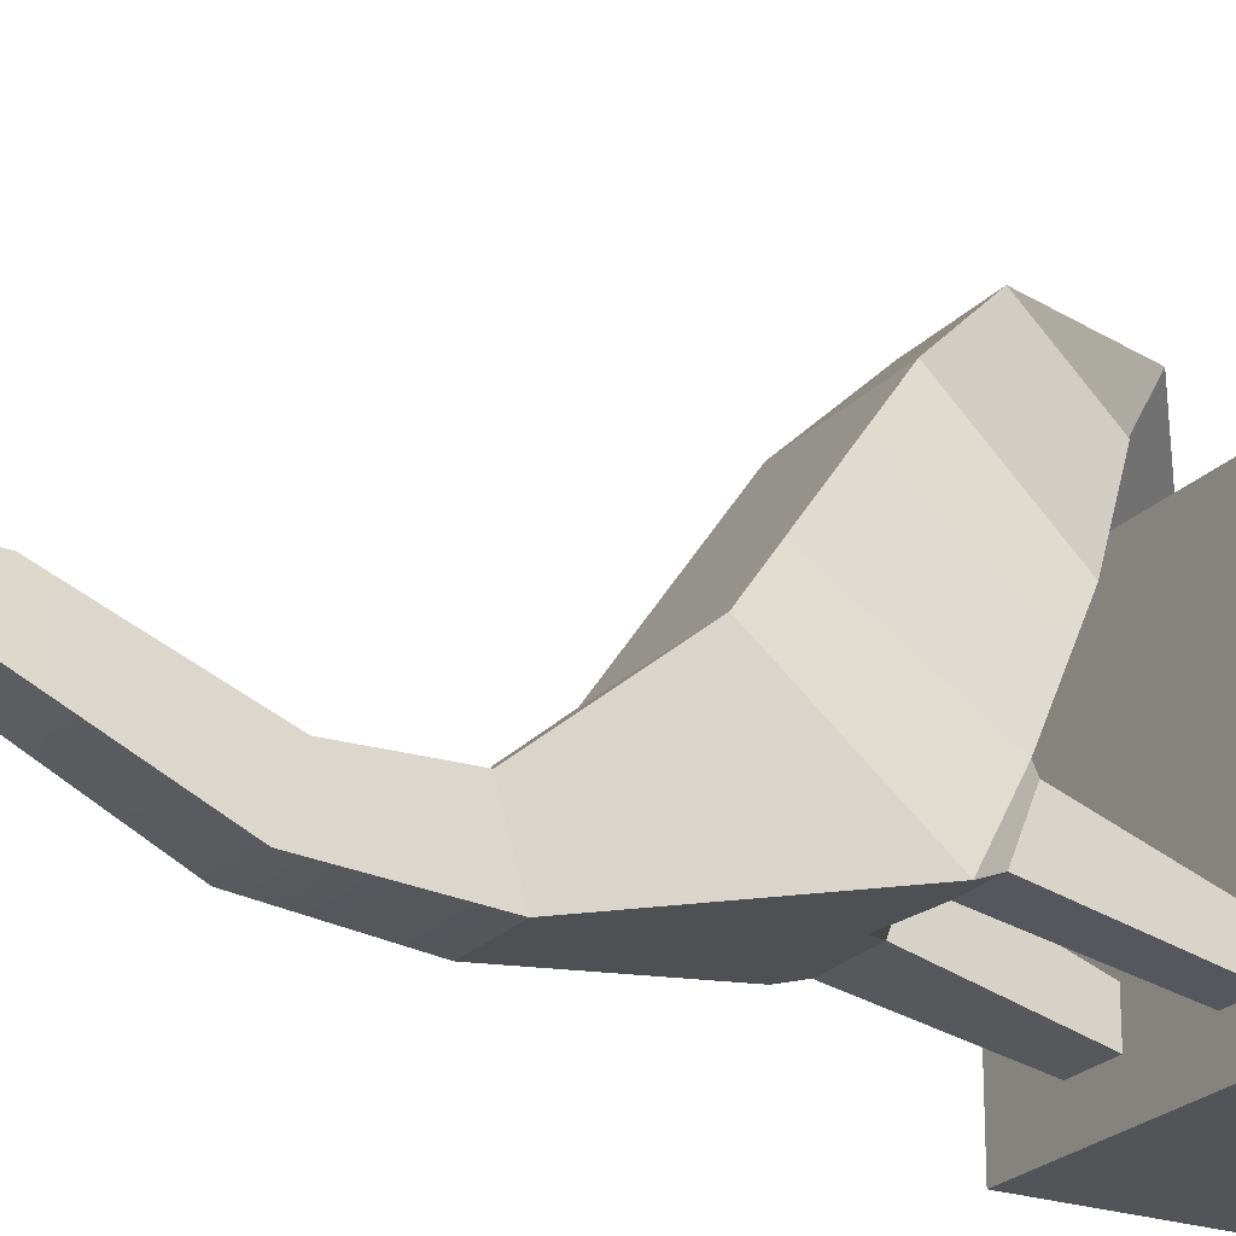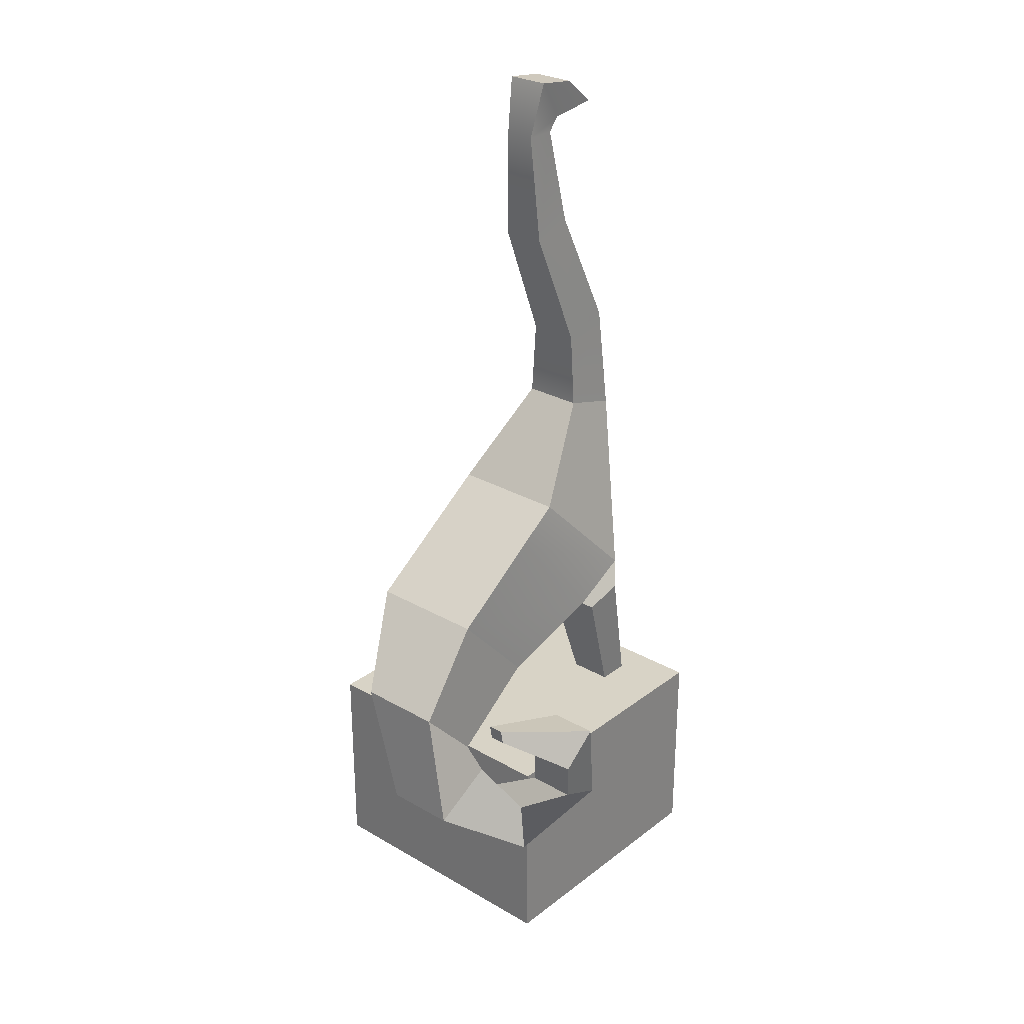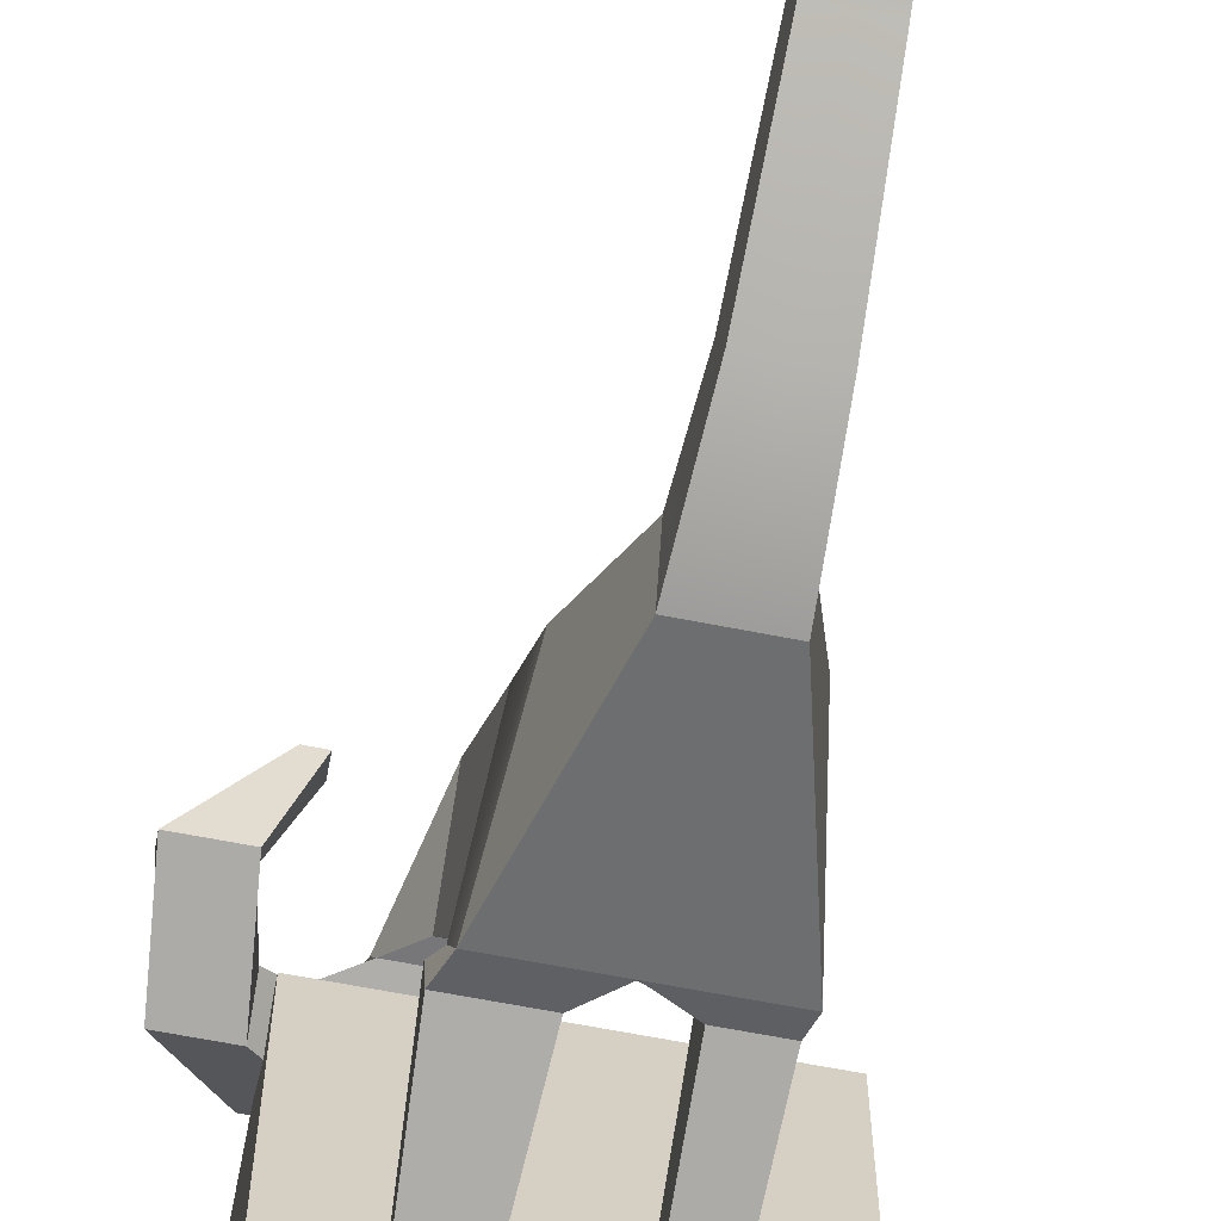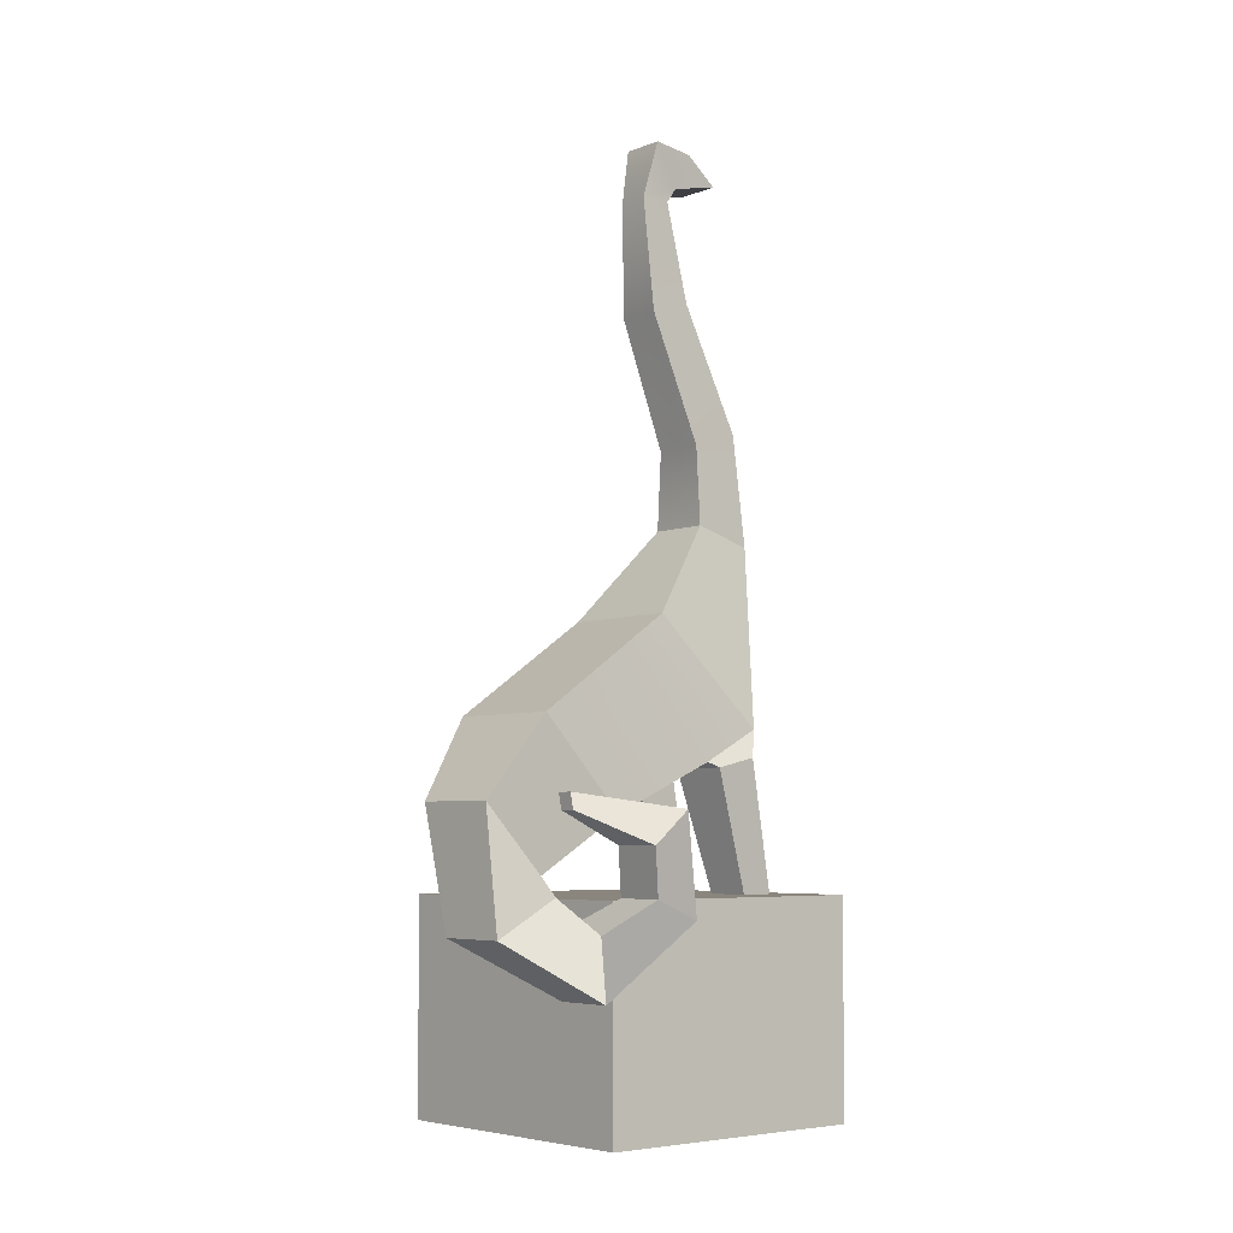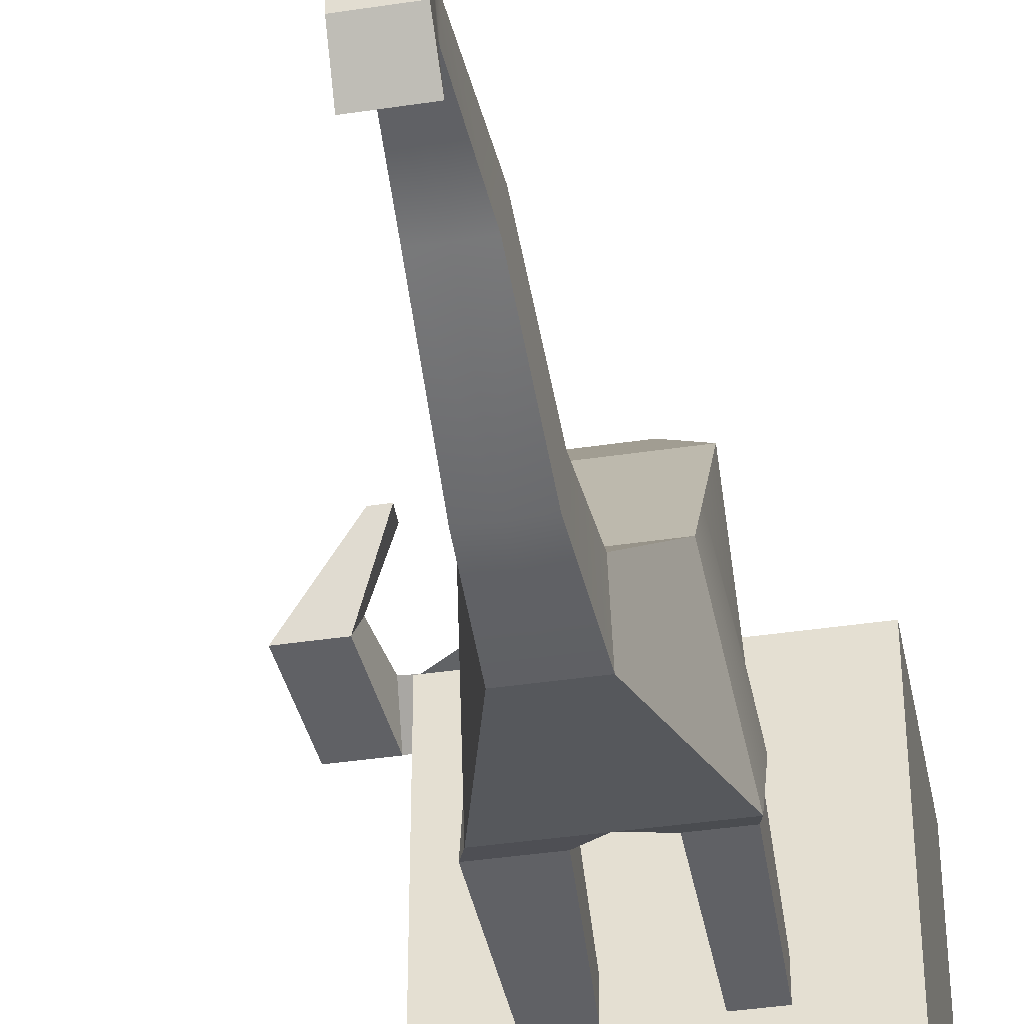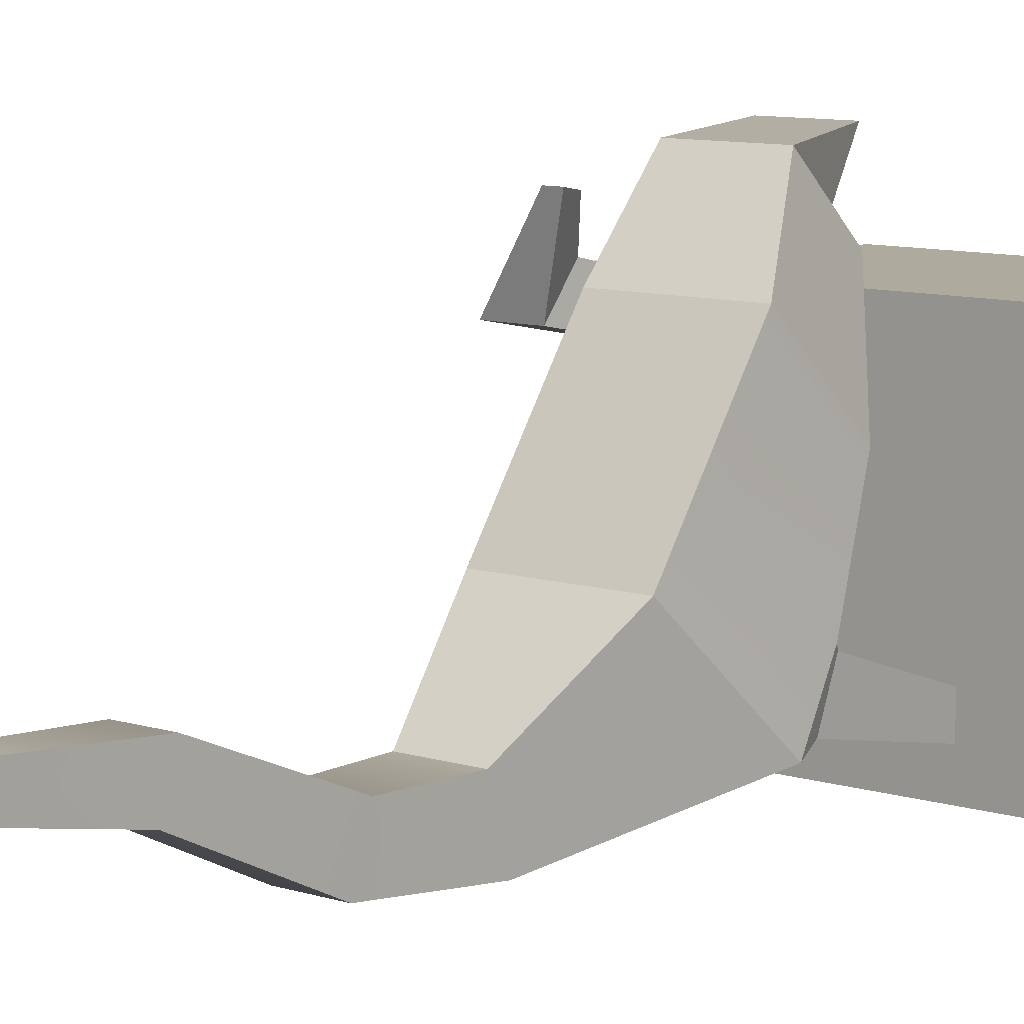
<metadata>
{"format":"obj","ext":"obj","renderer":"f3d","projection":"perspective","resolution":1024,"background":"white","views":[{"elev":-22.9,"azim":-120.6,"up":"+Z"},{"elev":28.0,"azim":41.2,"up":"+Y"},{"elev":-65.1,"azim":168.8,"up":"+Z"},{"elev":-5.5,"azim":49.3,"up":"+Y"},{"elev":-38.5,"azim":-169.1,"up":"+Z"},{"elev":9.3,"azim":-140.1,"up":"+Z"}]}
</metadata>
<code>
v -0.3582 0.003843 0.3582
v 0.3582 0.003843 0.3582
v -0.3582 0.5385 0.3582
v 0.3582 0.5385 0.3582
v -0.3582 0.5385 -0.3582
v 0.3582 0.5385 -0.3582
v -0.3582 0.003843 -0.3582
v 0.3582 0.003843 -0.3582
v -0.05637 1.953 -0.03117
v 0.05637 1.953 -0.03117
v -0.03931 2.239 -0.01298
v 0.03931 2.239 -0.01298
v -0.03931 2.239 -0.0916
v 0.03931 2.239 -0.0916
v -0.05637 1.987 -0.1387
v 0.05637 1.987 -0.1387
v -0.06548 1.673 -0.2871
v 0.06548 1.673 -0.2871
v 0.06548 1.634 -0.1622
v -0.06548 1.634 -0.1622
v -0.07833 1.391 -0.3128
v 0.07833 1.391 -0.3128
v 0.07833 1.434 -0.1623
v -0.07833 1.434 -0.1623
v -0.1948 0.932 -0.2251
v 0.1975 0.932 -0.2251
v 0.1552 1.2 0.03205
v -0.1552 1.2 0.03205
v -0.1564 0.7277 0.1691
v 0.1564 0.7277 0.1691
v 0.1564 0.9563 0.3824
v -0.1564 0.9563 0.3824
v -0.043 0.5901 0.4176
v 0.1825 0.5901 0.4176
v 0.1825 0.755 0.5715
v -0.043 0.755 0.5715
v 0.05932 0.5441 0.424
v 0.243 0.5441 0.424
v 0.243 0.4555 0.5849
v 0.05932 0.4555 0.5849
v 0.2264 0.4651 0.4061
v 0.3748 0.4651 0.4061
v 0.3748 0.3173 0.3922
v 0.2264 0.3173 0.3922
v 0.3814 0.5447 0.3561
v 0.5022 0.5447 0.3561
v 0.5022 0.4977 0.2448
v 0.3814 0.4977 0.2448
v 0.4063 0.6588 0.3849
v 0.5271 0.6588 0.3849
v 0.5271 0.7357 0.2917
v 0.4063 0.7357 0.2917
v 0.3407 0.7338 0.4893
v 0.3801 0.7338 0.4893
v 0.3801 0.7725 0.4965
v 0.3407 0.7725 0.4965
v -0.05527 2.38 -0.04564
v 0.05527 2.38 -0.04564
v 0.04424 2.275 -0.1142
v -0.04424 2.275 -0.1142
v -0.05527 2.366 -0.1499
v 0.05527 2.366 -0.1499
v 0.0577 2.298 -0.2303
v -0.0577 2.298 -0.2303
v 0.1979 0.8512 -0.07305
v -0.1952 0.8536 -0.07548
v -0.1556 1.12 0.1467
v 0.1556 1.12 0.1467
v 0.003603 0.932 -0.2251
v 0.003612 0.8536 -0.07548
v 0.00363 0.7277 0.1691
v 0.07237 0.5901 0.4176
v 0.1533 0.5441 0.424
v 0.3023 0.4651 0.4061
v 0.4432 0.5447 0.3561
v 0.4681 0.6588 0.3849
v 0.3609 0.7338 0.4893
v 0.3609 0.7725 0.4965
v 0.4681 0.7357 0.2917
v 0.4432 0.4977 0.2448
v 0.3023 0.3173 0.3922
v 0.1533 0.4555 0.5849
v 0.07237 0.755 0.5715
v 0.00363 0.9563 0.3824
v 0.003612 1.12 0.1467
v 0.003603 1.2 0.03205
v 0.001819 1.434 -0.1623
v 0.00152 1.634 -0.1622
v 0.001309 1.953 -0.03117
v 0.000913 2.239 -0.01298
v 0.001283 2.38 -0.04564
v 0.001283 2.366 -0.1499
v 0.00134 2.298 -0.2303
v 0.001027 2.275 -0.1142
v 0.000913 2.239 -0.0916
v 0.001309 1.987 -0.1387
v 0.00152 1.673 -0.2871
v 0.001819 1.391 -0.3128
v -0.1838 0.8807 -0.203
v -0.07963 0.8807 -0.203
v -0.07962 0.8356 -0.09097
v -0.1841 0.8356 -0.09097
v -0.1762 0.5375 -0.2699
v -0.08708 0.5375 -0.2699
v -0.08708 0.5389 -0.1883
v -0.1765 0.5389 -0.1883
v 0.07054 0.8631 -0.1998
v 0.2194 0.8631 -0.1998
v 0.2197 0.8378 -0.09112
v 0.07055 0.8378 -0.09112
v 0.08883 0.5382 -0.2703
v 0.2012 0.5382 -0.2703
v 0.2014 0.5368 -0.1861
v 0.08883 0.5368 -0.1861
f 1 2 4 3
f 3 4 6 5
f 5 6 8 7
f 7 8 2 1
f 2 8 6 4
f 7 1 3 5
f 9 89 90 11
f 61 92 93 64
f 13 95 96 15
f 53 77 78 56
f 10 16 14 12
f 15 9 11 13
f 15 96 97 17
f 16 10 19 18
f 89 9 20 88
f 9 15 17 20
f 17 97 98 21
f 18 19 23 22
f 88 20 24 87
f 20 17 21 24
f 21 98 69 25
f 22 23 27 26
f 87 24 28 86
f 24 21 25 28
f 103 104 105 106
f 26 27 68 65
f 86 28 67 85
f 28 25 66 67
f 29 71 72 33
f 30 31 35 34
f 84 32 36 83
f 32 29 33 36
f 33 72 73 37
f 34 35 39 38
f 83 36 40 82
f 36 33 37 40
f 37 73 74 41
f 38 39 43 42
f 82 40 44 81
f 40 37 41 44
f 41 74 75 45
f 42 43 47 46
f 81 44 48 80
f 44 41 45 48
f 45 75 76 49
f 46 47 51 50
f 80 48 52 79
f 48 45 49 52
f 49 76 77 53
f 50 51 55 54
f 79 52 56 78
f 52 49 53 56
f 11 90 91 57
f 12 14 59 58
f 95 13 60 94
f 13 11 57 60
f 57 91 92 61
f 58 59 63 62
f 94 60 64 93
f 60 57 61 64
f 66 70 71 29
f 67 66 29 32
f 85 67 32 84
f 65 68 31 30
f 111 112 113 114
f 71 70 65 30
f 72 71 30 34
f 73 72 34 38
f 74 73 38 42
f 75 74 42 46
f 76 75 46 50
f 77 76 50 54
f 78 77 54 55
f 51 79 78 55
f 47 80 79 51
f 43 81 80 47
f 39 82 81 43
f 35 83 82 39
f 31 84 83 35
f 68 85 84 31
f 27 86 85 68
f 23 87 86 27
f 19 88 87 23
f 10 89 88 19
f 90 89 10 12
f 91 90 12 58
f 92 91 58 62
f 93 92 62 63
f 59 94 93 63
f 14 95 94 59
f 96 95 14 16
f 97 96 16 18
f 98 97 18 22
f 69 98 22 26
f 25 69 100 99
f 69 70 101 100
f 70 66 102 101
f 66 25 99 102
f 99 100 104 103
f 100 101 105 104
f 101 102 106 105
f 102 99 103 106
f 69 26 108 107
f 26 65 109 108
f 65 70 110 109
f 70 69 107 110
f 107 108 112 111
f 108 109 113 112
f 109 110 114 113
f 110 107 111 114

</code>
